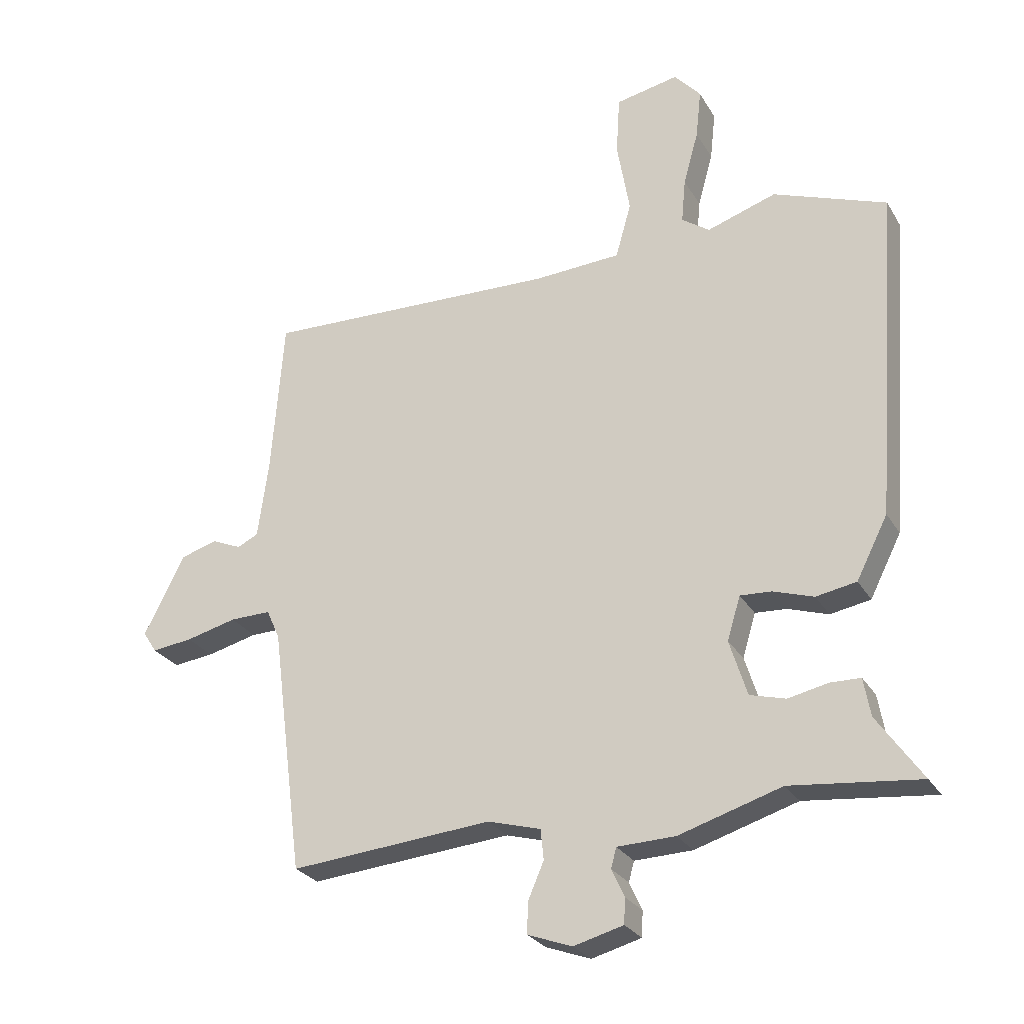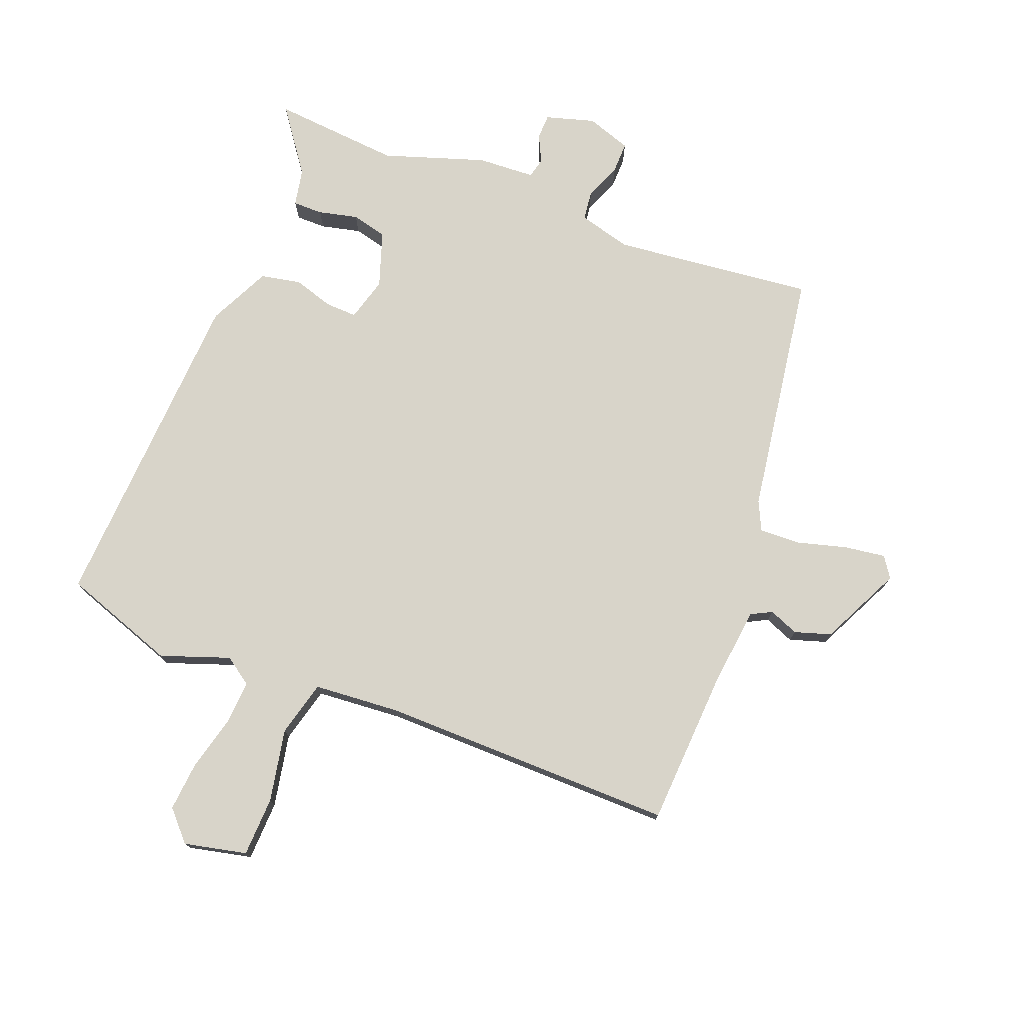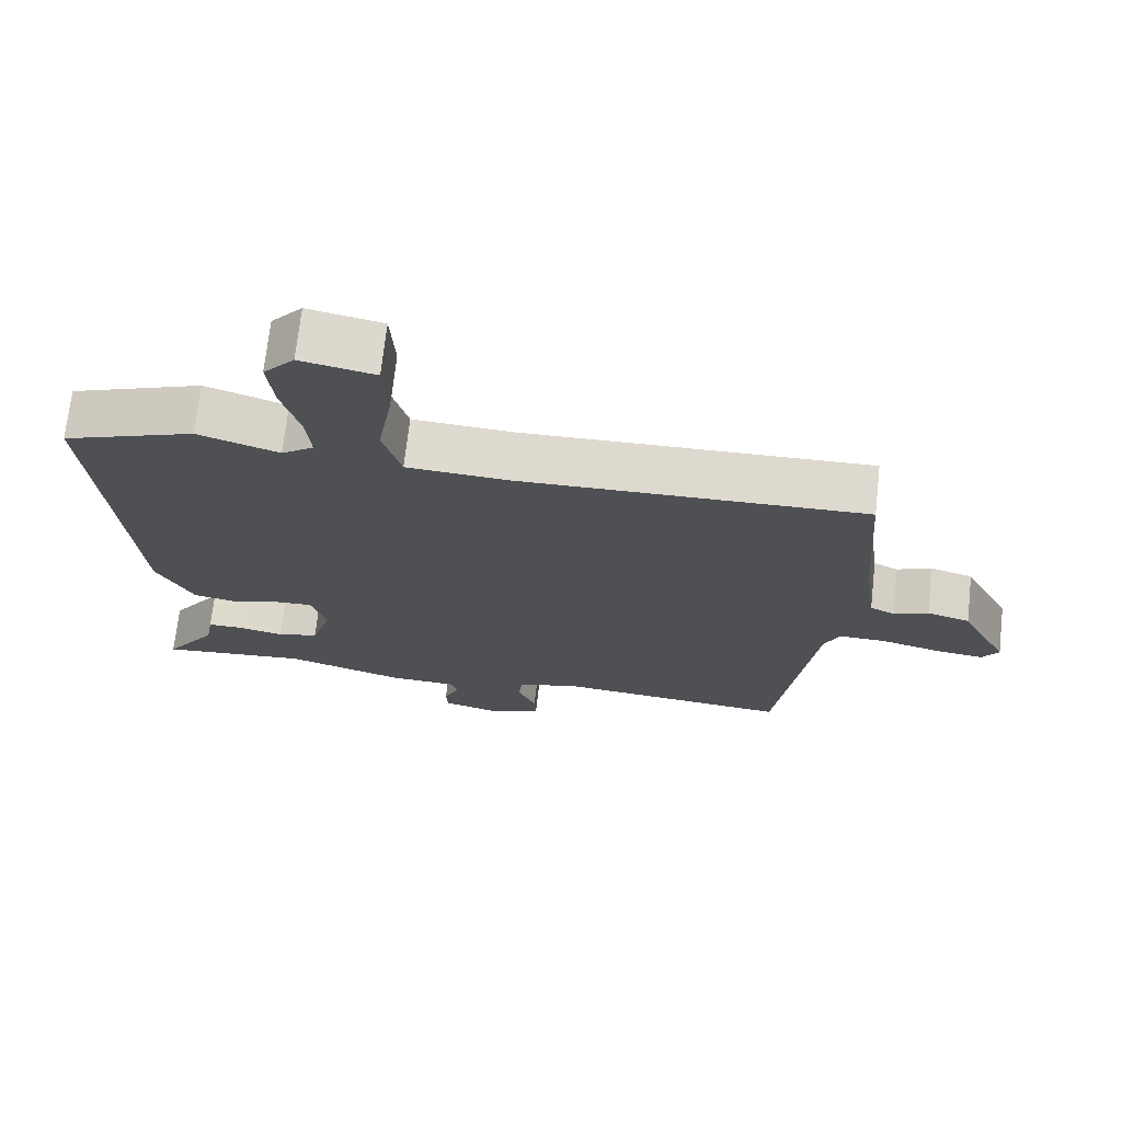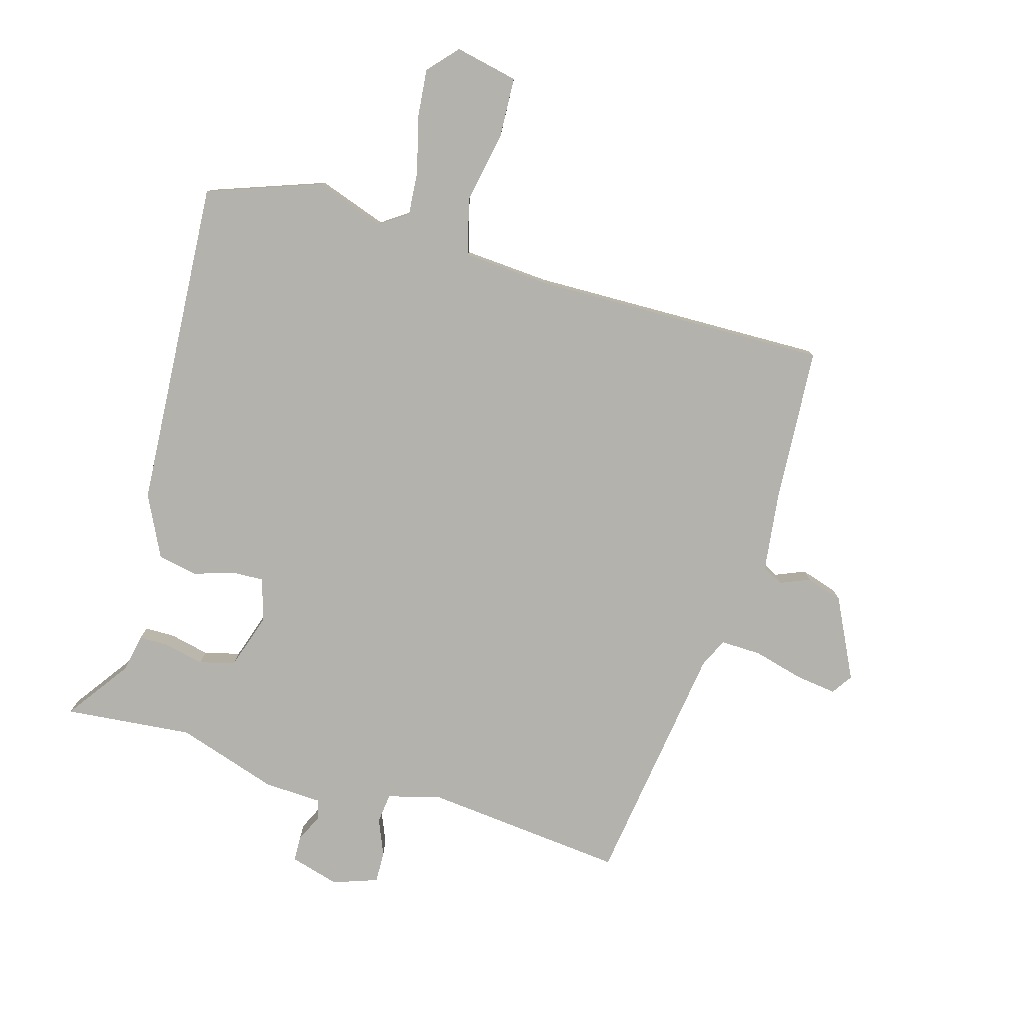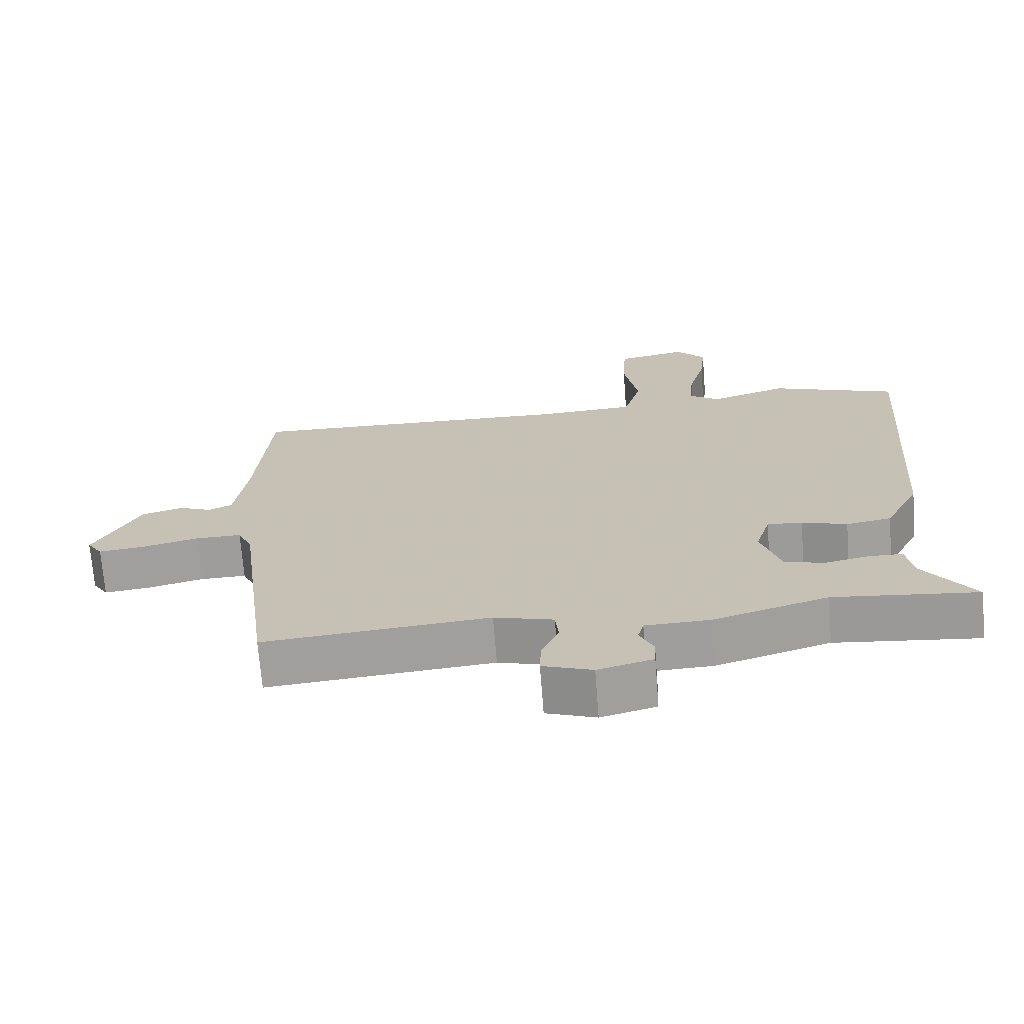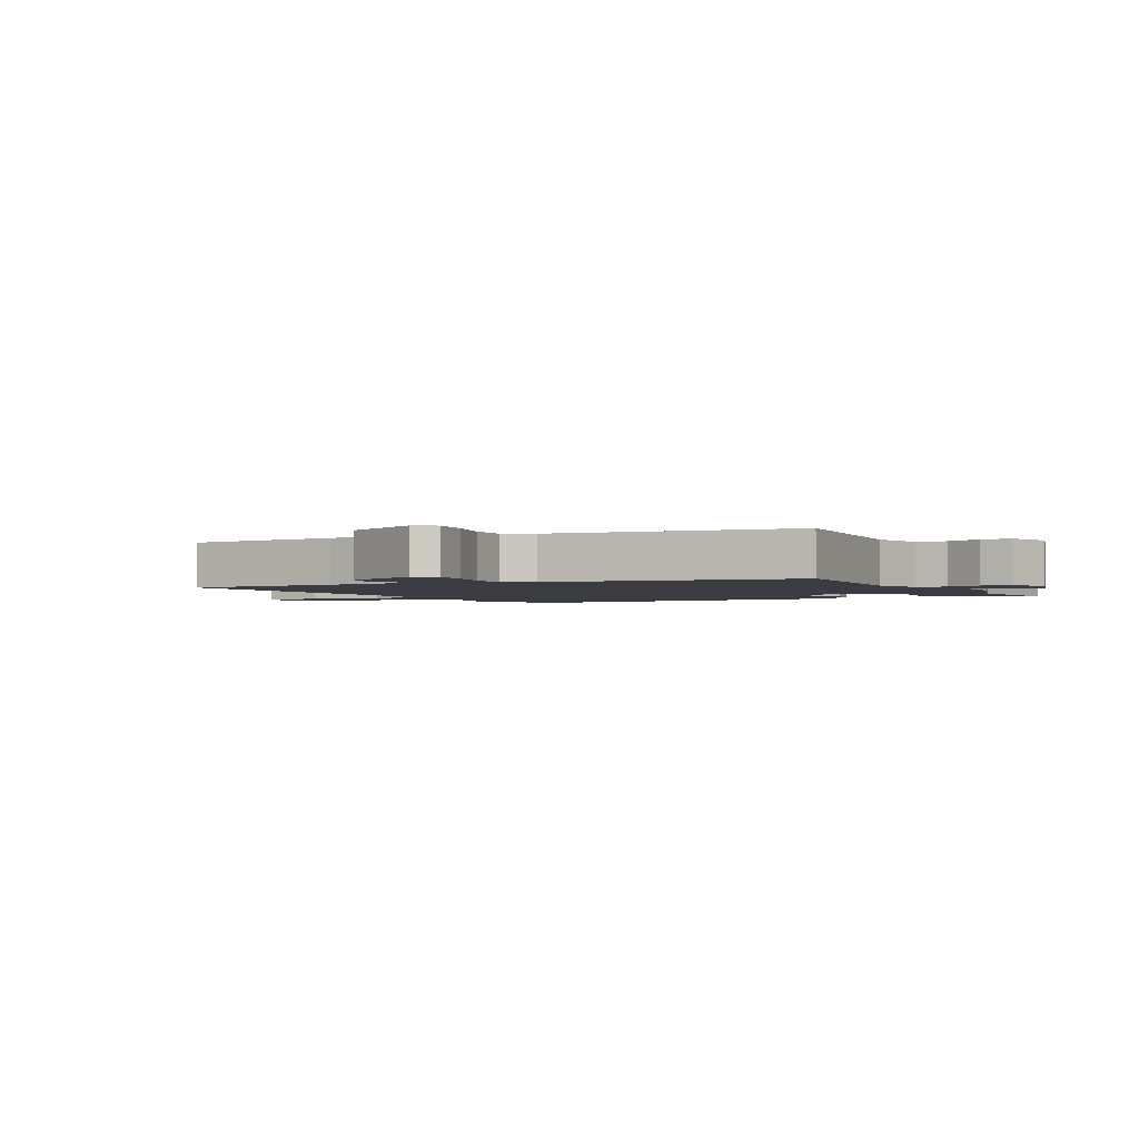
<metadata>
{"format":"obj","ext":"obj","renderer":"f3d","projection":"perspective","resolution":1024,"background":"white","views":[{"elev":-27.0,"azim":-155.4,"up":"+Z"},{"elev":75.6,"azim":20.0,"up":"+Y"},{"elev":71.1,"azim":6.4,"up":"+Z"},{"elev":-79.5,"azim":-16.9,"up":"+Y"},{"elev":-70.5,"azim":-175.5,"up":"+Z"},{"elev":-2.2,"azim":117.5,"up":"+Y"}]}
</metadata>
<code>
v -0.575 0.07 0.472
v -0.387 0.07 0.542
v -0.272 0.07 0.504
v -0.226 0.07 0.537
v -0.233 0.07 0.611
v -0.258 0.07 0.701
v -0.267 0.07 0.783
v -0.223 0.07 0.833
v -0.118 0.07 0.812
v -0.112 0.07 0.713
v -0.133 0.07 0.591
v -0.107 0.07 0.499
v 0.037 0.07 0.491
v 0.529 0.07 0.507
v 0.549 0.07 0.247
v 0.567 0.07 0.115
v 0.602 0.07 0.098
v 0.651 0.07 0.119
v 0.712 0.07 0.101
v 0.78 0.07 -0.032
v 0.757 0.07 -0.067
v 0.689 0.07 -0.059
v 0.605 0.07 -0.038
v 0.537 0.07 -0.037
v 0.515 0.07 -0.086
v 0.462 0.07 -0.497
v 0.127 0.07 -0.468
v 0.039 0.07 -0.493
v 0.034 0.07 -0.543
v 0.06 0.07 -0.603
v 0.062 0.07 -0.655
v -0.012 0.07 -0.682
v -0.094 0.07 -0.66
v -0.096 0.07 -0.618
v -0.075 0.07 -0.572
v -0.084 0.07 -0.539
v -0.18 0.07 -0.536
v -0.35 0.07 -0.484
v -0.563 0.07 -0.507
v -0.488 0.07 -0.399
v -0.477 0.07 -0.336
v -0.427 0.07 -0.335
v -0.361 0.07 -0.349
v -0.302 0.07 -0.333
v -0.273 0.07 -0.24
v -0.295 0.07 -0.168
v -0.347 0.07 -0.171
v -0.414 0.07 -0.193
v -0.481 0.07 -0.181
v -0.533 0.07 -0.079
v -0.575 0 0.472
v -0.387 0 0.542
v -0.272 0 0.504
v -0.226 0 0.537
v -0.233 0 0.611
v -0.258 0 0.701
v -0.267 0 0.783
v -0.223 0 0.833
v -0.118 0 0.812
v -0.112 0 0.713
v -0.133 0 0.591
v -0.107 0 0.499
v 0.037 0 0.491
v 0.529 0 0.507
v 0.549 0 0.247
v 0.567 0 0.115
v 0.602 0 0.098
v 0.651 0 0.119
v 0.712 0 0.101
v 0.78 0 -0.032
v 0.757 0 -0.067
v 0.689 0 -0.059
v 0.605 0 -0.038
v 0.537 0 -0.037
v 0.515 0 -0.086
v 0.462 0 -0.497
v 0.127 0 -0.468
v 0.039 0 -0.493
v 0.034 0 -0.543
v 0.06 0 -0.603
v 0.062 0 -0.655
v -0.012 0 -0.682
v -0.094 0 -0.66
v -0.096 0 -0.618
v -0.075 0 -0.572
v -0.084 0 -0.539
v -0.18 0 -0.536
v -0.35 0 -0.484
v -0.563 0 -0.507
v -0.488 0 -0.399
v -0.477 0 -0.336
v -0.427 0 -0.335
v -0.361 0 -0.349
v -0.302 0 -0.333
v -0.273 0 -0.24
v -0.295 0 -0.168
v -0.347 0 -0.171
v -0.414 0 -0.193
v -0.481 0 -0.181
v -0.533 0 -0.079
f 47 48 49 50
f 46 47 50 1
f 40 41 42 43
f 38 39 40 43
f 36 37 38 43
f 36 43 44
f 32 33 34 35
f 32 35 36
f 29 30 31 32
f 28 29 32 36
f 25 26 27
f 24 25 27 28
f 20 21 22 23
f 20 23 24
f 17 18 19 20
f 16 17 20 24
f 15 16 24 28
f 13 14 15 28
f 8 9 10 11
f 8 11 12
f 5 6 7 8
f 4 5 8 12
f 3 4 12
f 46 1 2 3
f 45 46 3 12
f 36 44 45
f 28 36 45
f 12 13 28 45
f 100 99 98 97
f 51 100 97 96
f 93 92 91 90
f 93 90 89 88
f 93 88 87 86
f 94 93 86
f 85 84 83 82
f 86 85 82
f 82 81 80 79
f 86 82 79 78
f 77 76 75
f 78 77 75 74
f 73 72 71 70
f 74 73 70
f 70 69 68 67
f 74 70 67 66
f 78 74 66 65
f 78 65 64 63
f 61 60 59 58
f 62 61 58
f 58 57 56 55
f 62 58 55 54
f 62 54 53
f 53 52 51 96
f 62 53 96 95
f 95 94 86
f 95 86 78
f 95 78 63 62
f 1 51 52 2
f 2 52 53 3
f 3 53 54 4
f 4 54 55 5
f 5 55 56 6
f 6 56 57 7
f 7 57 58 8
f 8 58 59 9
f 9 59 60 10
f 10 60 61 11
f 11 61 62 12
f 12 62 63 13
f 13 63 64 14
f 14 64 65 15
f 15 65 66 16
f 16 66 67 17
f 17 67 68 18
f 18 68 69 19
f 19 69 70 20
f 20 70 71 21
f 21 71 72 22
f 22 72 73 23
f 23 73 74 24
f 24 74 75 25
f 25 75 76 26
f 26 76 77 27
f 27 77 78 28
f 28 78 79 29
f 29 79 80 30
f 30 80 81 31
f 31 81 82 32
f 32 82 83 33
f 33 83 84 34
f 34 84 85 35
f 35 85 86 36
f 36 86 87 37
f 37 87 88 38
f 38 88 89 39
f 39 89 90 40
f 40 90 91 41
f 41 91 92 42
f 42 92 93 43
f 43 93 94 44
f 44 94 95 45
f 45 95 96 46
f 46 96 97 47
f 47 97 98 48
f 48 98 99 49
f 49 99 100 50
f 50 100 51 1

</code>
